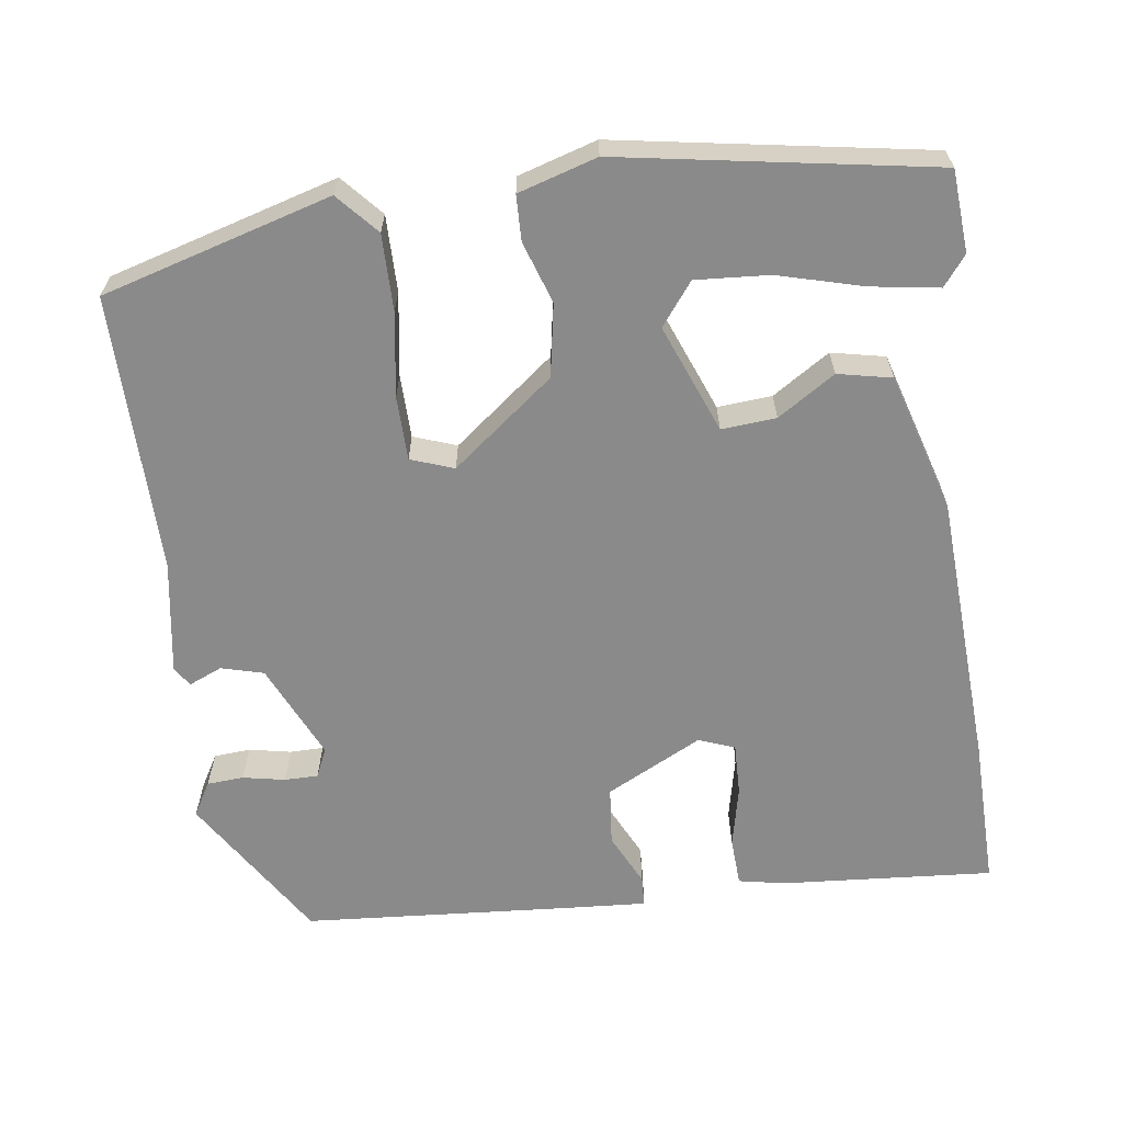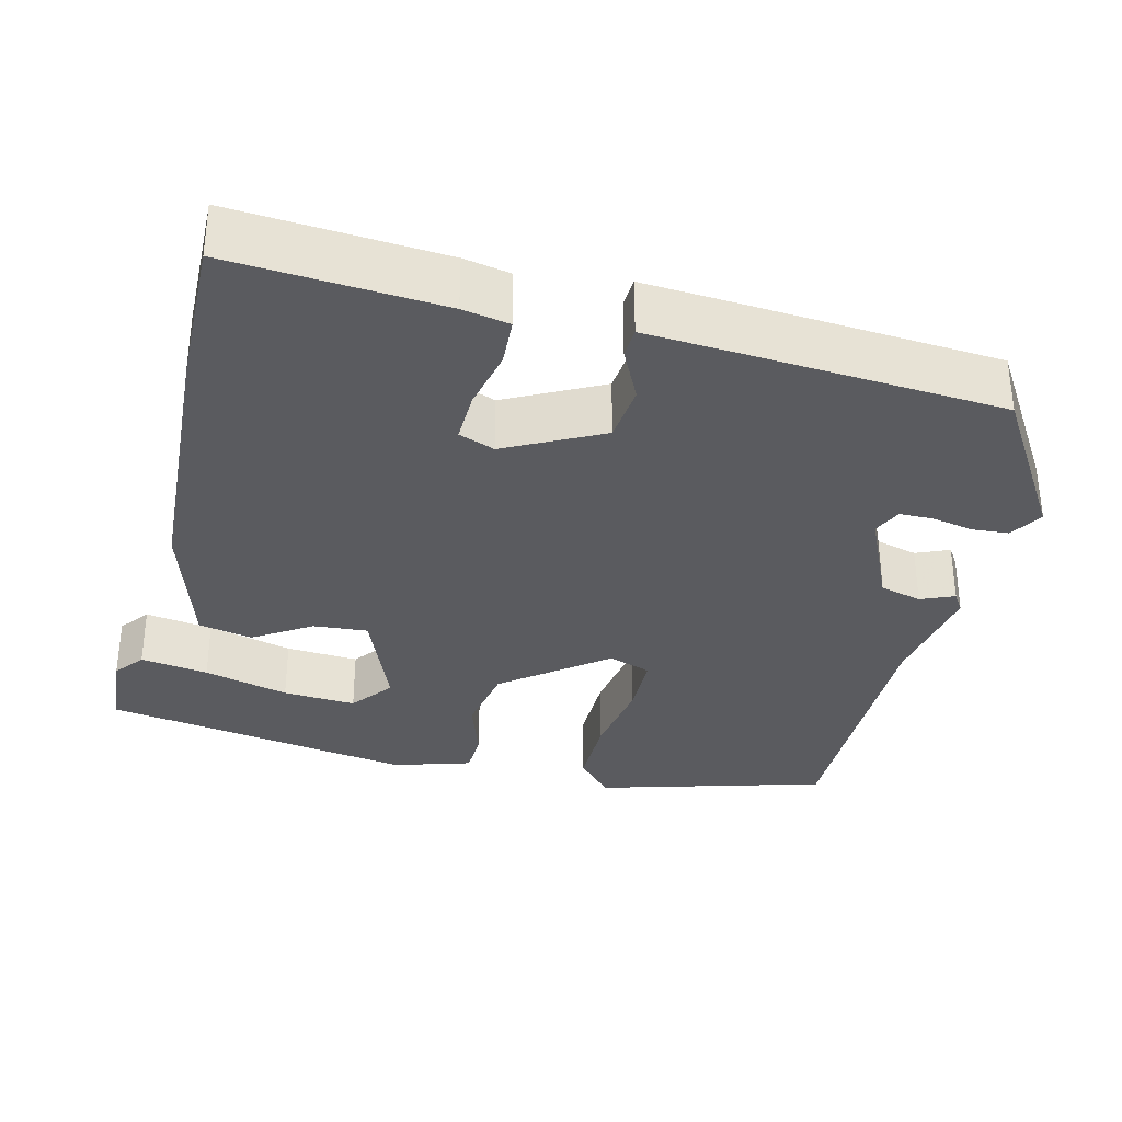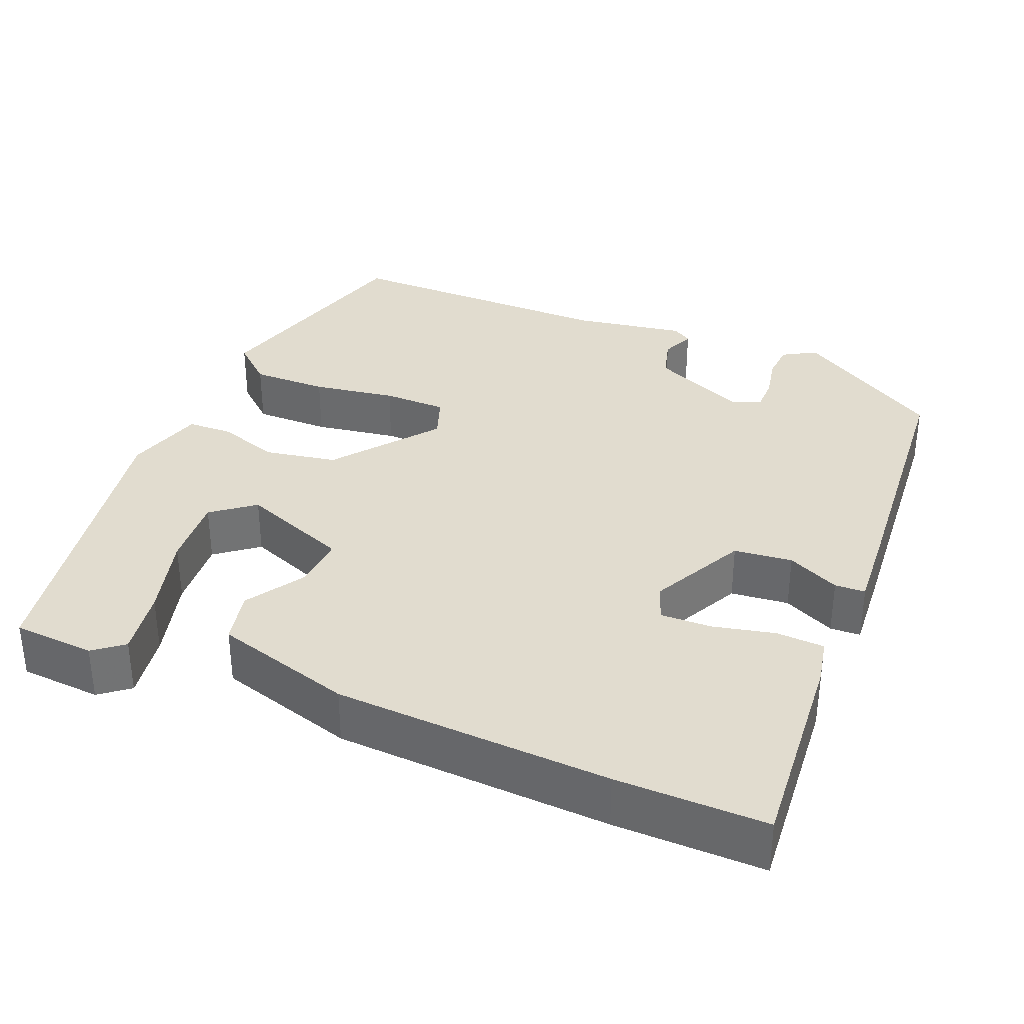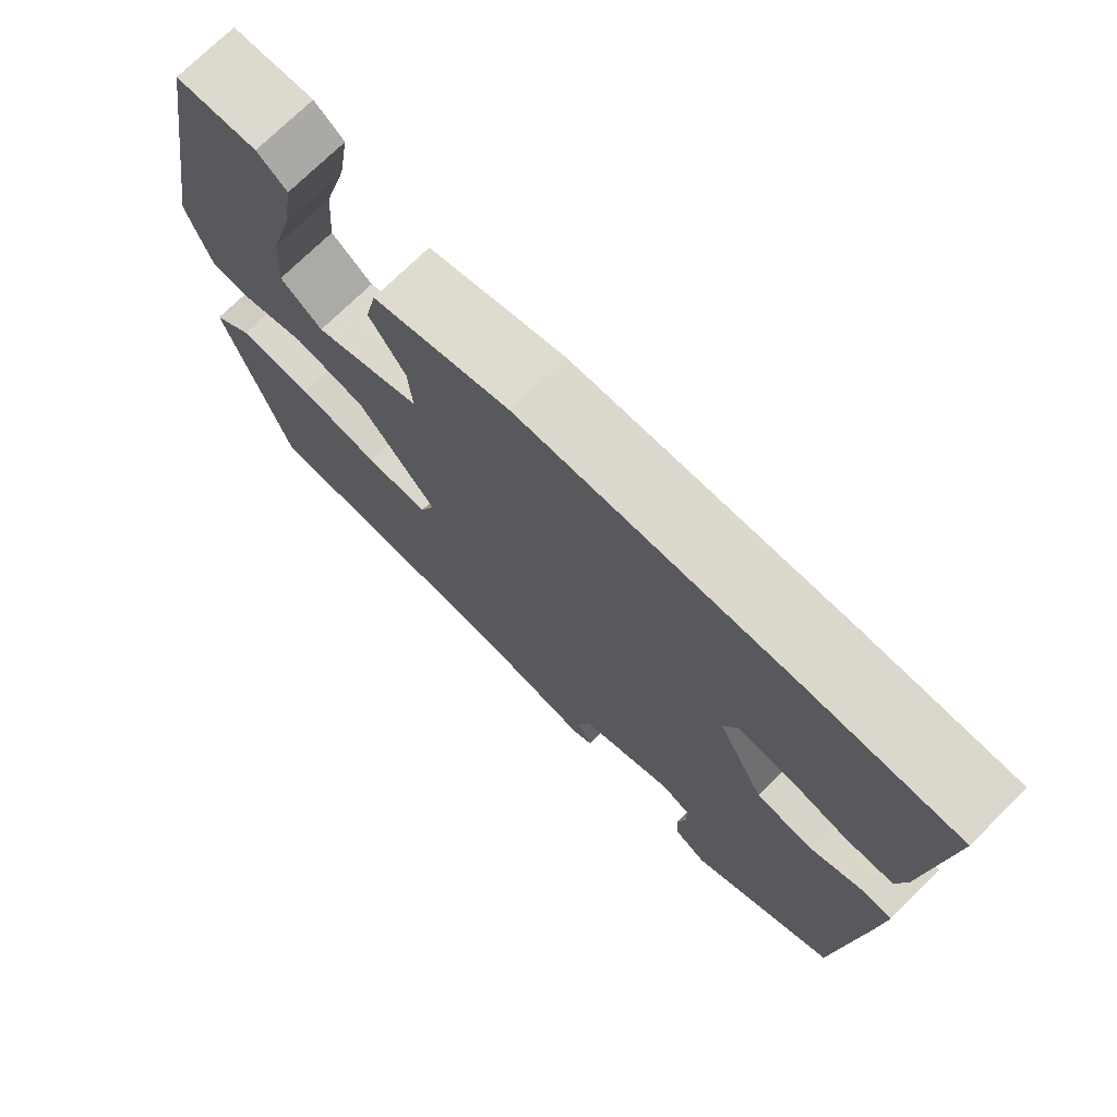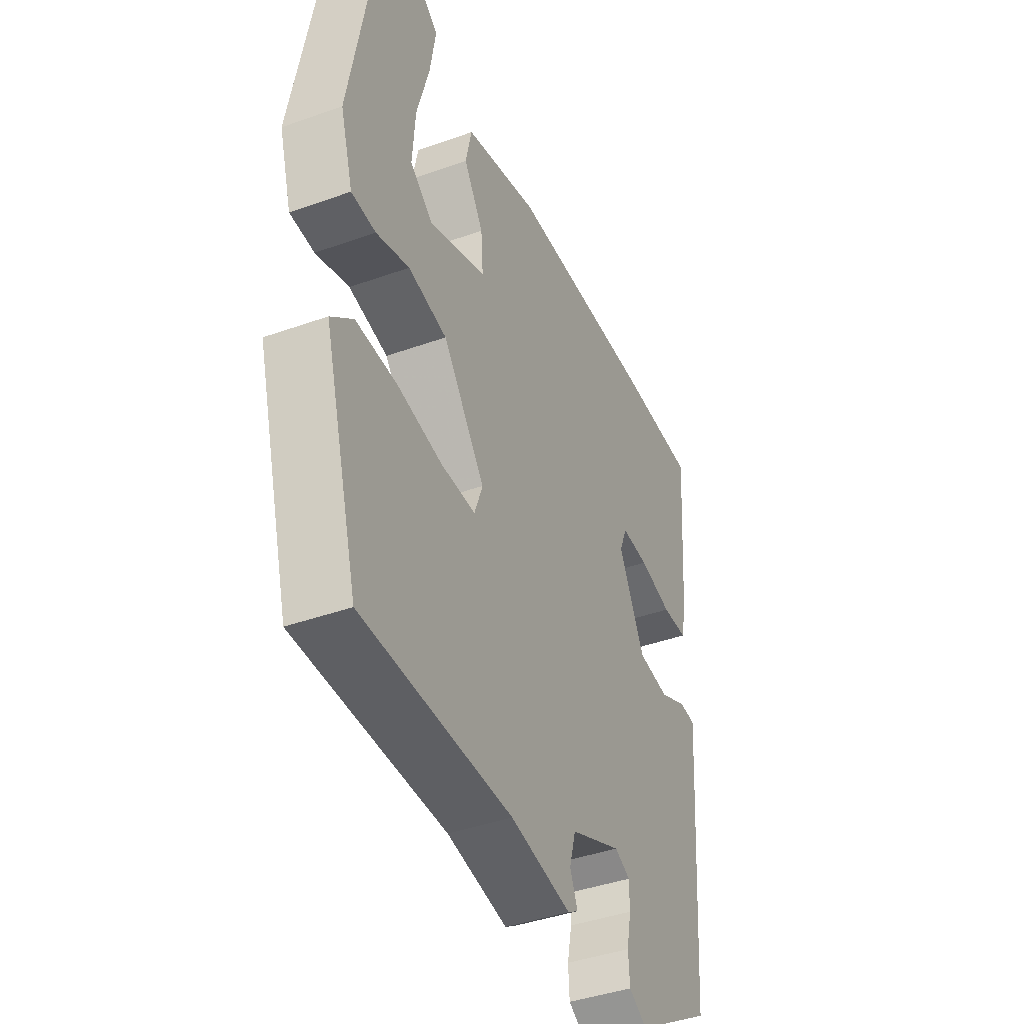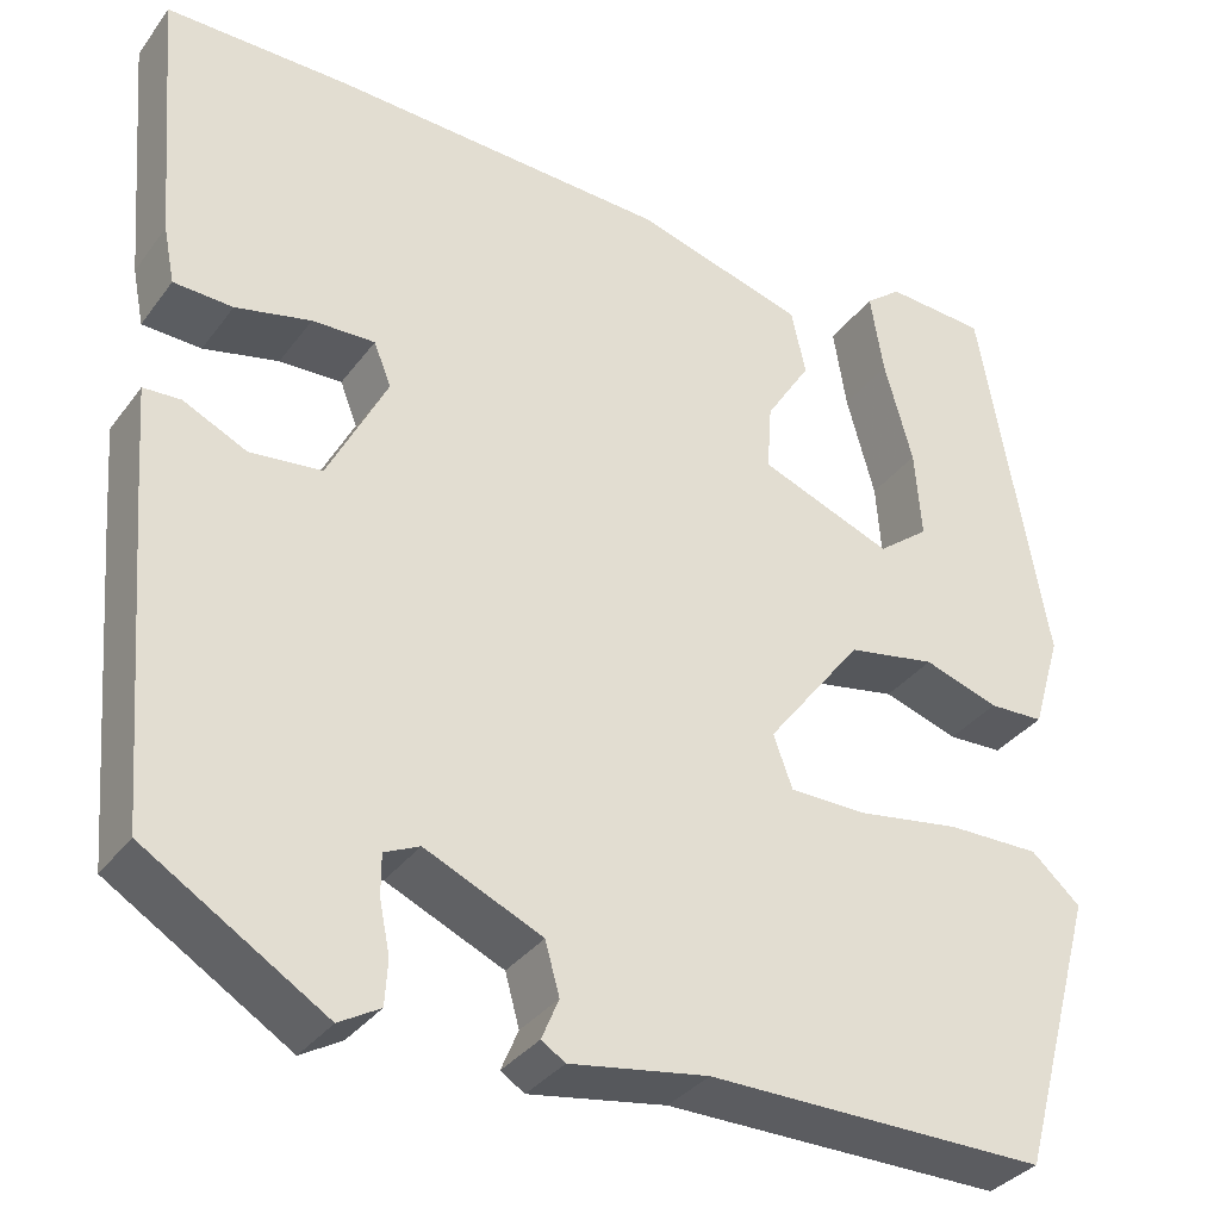
<metadata>
{"format":"obj","ext":"obj","renderer":"f3d","projection":"perspective","resolution":1024,"background":"white","views":[{"elev":-63.6,"azim":-81.9,"up":"+Y"},{"elev":-33.1,"azim":76.5,"up":"+Y"},{"elev":34.5,"azim":22.5,"up":"+Y"},{"elev":73.6,"azim":45.4,"up":"+Z"},{"elev":-41.8,"azim":-66.7,"up":"+Z"},{"elev":-34.3,"azim":148.9,"up":"+Z"}]}
</metadata>
<code>
v -0.449 0.07 0.517
v -0.344 0.07 0.524
v -0.306 0.07 0.494
v -0.32 0.07 0.407
v -0.35 0.07 0.298
v -0.357 0.07 0.204
v -0.303 0.07 0.162
v -0.164 0.07 0.216
v -0.169 0.07 0.286
v -0.216 0.07 0.36
v -0.201 0.07 0.429
v -0.023 0.07 0.481
v 0.332 0.07 0.498
v 0.524 0.07 0.5
v 0.502 0.07 0.229
v 0.49 0.07 0.169
v 0.428 0.07 0.166
v 0.349 0.07 0.184
v 0.283 0.07 0.186
v 0.265 0.07 0.14
v 0.327 0.07 0.017
v 0.402 0.07 0.009
v 0.469 0.07 0.041
v 0.508 0.07 0.039
v 0.5 0.07 -0.071
v 0.473 0.07 -0.409
v 0.284 0.07 -0.526
v 0.241 0.07 -0.501
v 0.238 0.07 -0.454
v 0.249 0.07 -0.4
v 0.249 0.07 -0.357
v 0.212 0.07 -0.34
v 0.089 0.07 -0.395
v 0.074 0.07 -0.449
v 0.092 0.07 -0.492
v 0.067 0.07 -0.508
v -0.078 0.07 -0.484
v -0.435 0.07 -0.486
v -0.517 0.07 -0.192
v -0.465 0.07 -0.146
v -0.367 0.07 -0.147
v -0.26 0.07 -0.164
v -0.178 0.07 -0.163
v -0.158 0.07 -0.108
v -0.259 0.07 0.023
v -0.352 0.07 0.04
v -0.431 0.07 0.014
v -0.489 0.07 0.016
v -0.519 0.07 0.117
v -0.449 0 0.517
v -0.344 0 0.524
v -0.306 0 0.494
v -0.32 0 0.407
v -0.35 0 0.298
v -0.357 0 0.204
v -0.303 0 0.162
v -0.164 0 0.216
v -0.169 0 0.286
v -0.216 0 0.36
v -0.201 0 0.429
v -0.023 0 0.481
v 0.332 0 0.498
v 0.524 0 0.5
v 0.502 0 0.229
v 0.49 0 0.169
v 0.428 0 0.166
v 0.349 0 0.184
v 0.283 0 0.186
v 0.265 0 0.14
v 0.327 0 0.017
v 0.402 0 0.009
v 0.469 0 0.041
v 0.508 0 0.039
v 0.5 0 -0.071
v 0.473 0 -0.409
v 0.284 0 -0.526
v 0.241 0 -0.501
v 0.238 0 -0.454
v 0.249 0 -0.4
v 0.249 0 -0.357
v 0.212 0 -0.34
v 0.089 0 -0.395
v 0.074 0 -0.449
v 0.092 0 -0.492
v 0.067 0 -0.508
v -0.078 0 -0.484
v -0.435 0 -0.486
v -0.517 0 -0.192
v -0.465 0 -0.146
v -0.367 0 -0.147
v -0.26 0 -0.164
v -0.178 0 -0.163
v -0.158 0 -0.108
v -0.259 0 0.023
v -0.352 0 0.04
v -0.431 0 0.014
v -0.489 0 0.016
v -0.519 0 0.117
f 48 49 1
f 47 48 1
f 46 47 1
f 40 41 42
f 39 40 42
f 38 39 42
f 37 38 42
f 37 42 43
f 36 37 43
f 35 36 43
f 34 35 43
f 33 34 43 44
f 28 29 30
f 27 28 30
f 26 27 30
f 25 26 30
f 24 25 30
f 23 24 30
f 22 23 30
f 21 22 30 31
f 20 21 31 32
f 16 17 18
f 15 16 18
f 14 15 18
f 13 14 18
f 12 13 18
f 11 12 18
f 10 11 18
f 9 10 18 19
f 8 9 19 20
f 3 4 5
f 2 3 5
f 1 2 5
f 1 5 6
f 46 1 6
f 45 46 6 7
f 33 44 45
f 32 33 45
f 20 32 45
f 8 20 45
f 7 8 45
f 50 98 97
f 50 97 96
f 50 96 95
f 91 90 89
f 91 89 88
f 91 88 87
f 91 87 86
f 92 91 86
f 92 86 85
f 92 85 84
f 92 84 83
f 93 92 83 82
f 79 78 77
f 79 77 76
f 79 76 75
f 79 75 74
f 79 74 73
f 79 73 72
f 79 72 71
f 80 79 71 70
f 81 80 70 69
f 67 66 65
f 67 65 64
f 67 64 63
f 67 63 62
f 67 62 61
f 67 61 60
f 67 60 59
f 68 67 59 58
f 69 68 58 57
f 54 53 52
f 54 52 51
f 54 51 50
f 55 54 50
f 55 50 95
f 56 55 95 94
f 94 93 82
f 94 82 81
f 94 81 69
f 94 69 57
f 94 57 56
f 1 50 51 2
f 2 51 52 3
f 3 52 53 4
f 4 53 54 5
f 5 54 55 6
f 6 55 56 7
f 7 56 57 8
f 8 57 58 9
f 9 58 59 10
f 10 59 60 11
f 11 60 61 12
f 12 61 62 13
f 13 62 63 14
f 14 63 64 15
f 15 64 65 16
f 16 65 66 17
f 17 66 67 18
f 18 67 68 19
f 19 68 69 20
f 20 69 70 21
f 21 70 71 22
f 22 71 72 23
f 23 72 73 24
f 24 73 74 25
f 25 74 75 26
f 26 75 76 27
f 27 76 77 28
f 28 77 78 29
f 29 78 79 30
f 30 79 80 31
f 31 80 81 32
f 32 81 82 33
f 33 82 83 34
f 34 83 84 35
f 35 84 85 36
f 36 85 86 37
f 37 86 87 38
f 38 87 88 39
f 39 88 89 40
f 40 89 90 41
f 41 90 91 42
f 42 91 92 43
f 43 92 93 44
f 44 93 94 45
f 45 94 95 46
f 46 95 96 47
f 47 96 97 48
f 48 97 98 49
f 49 98 50 1

</code>
